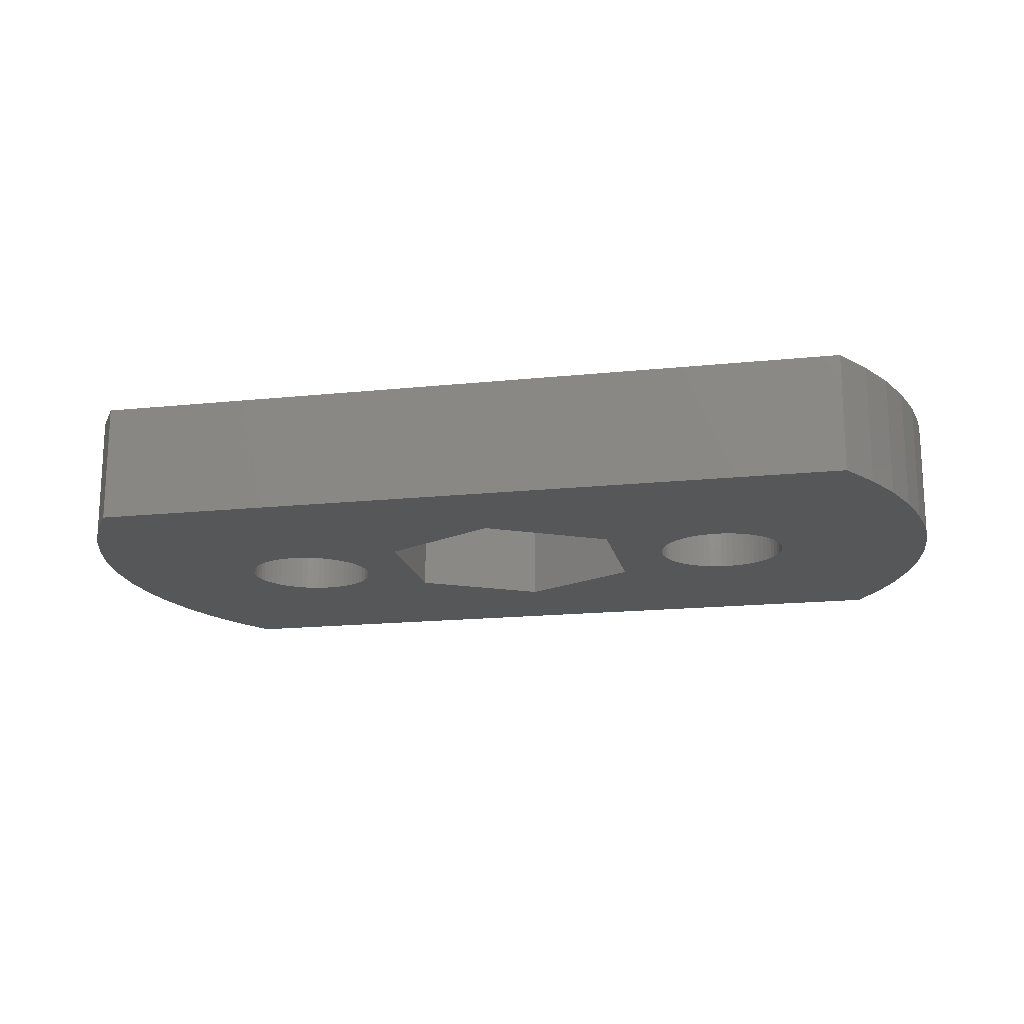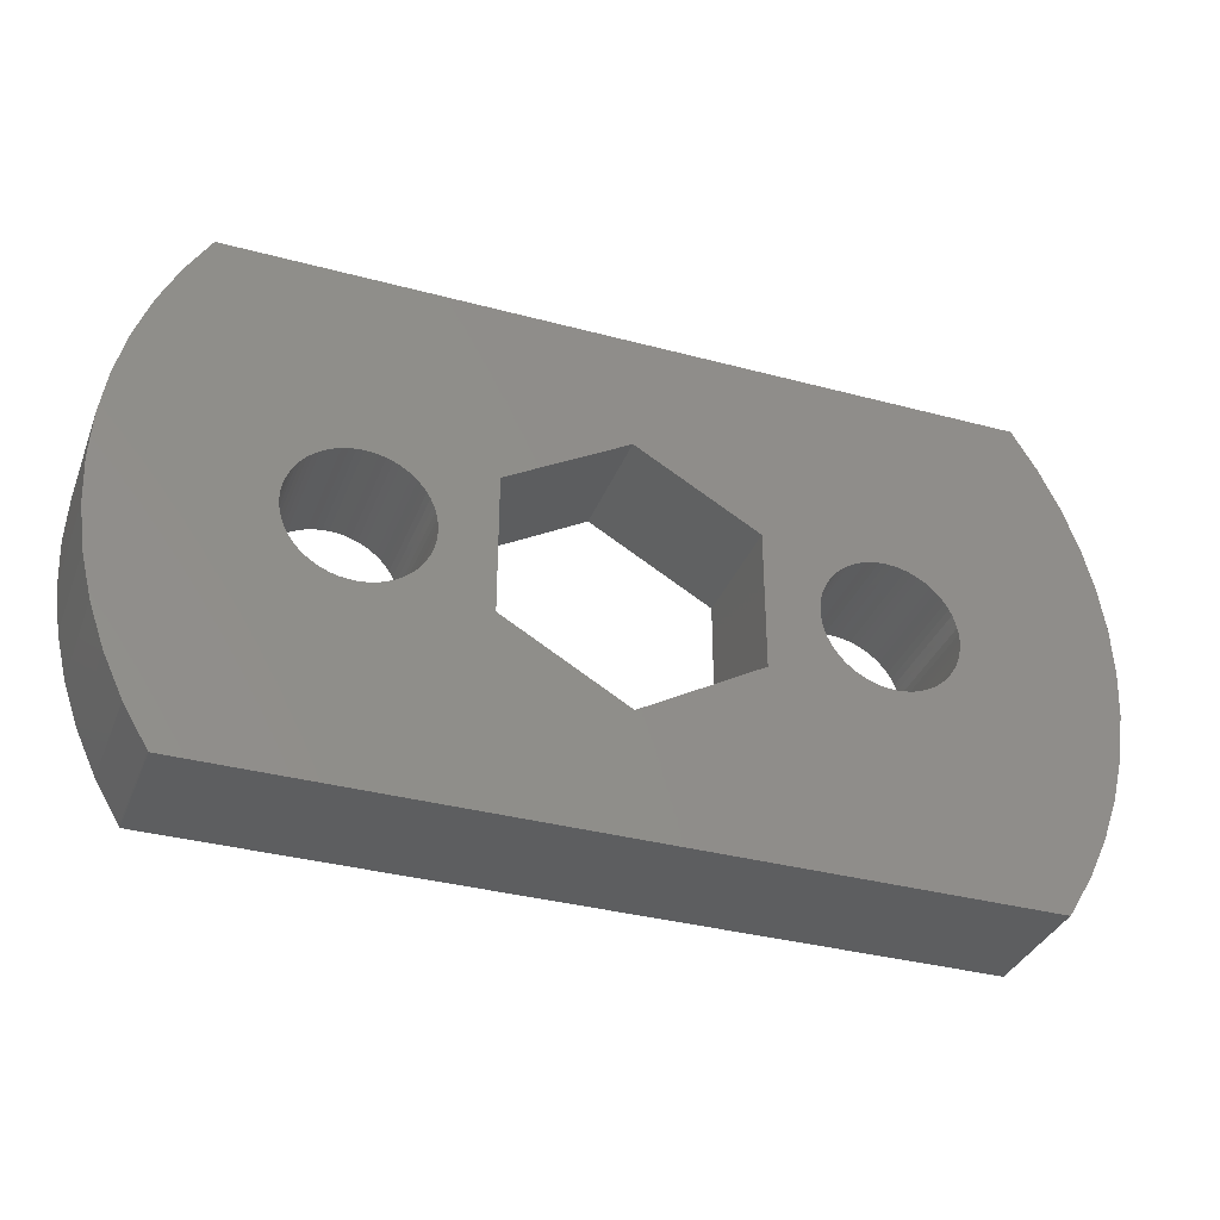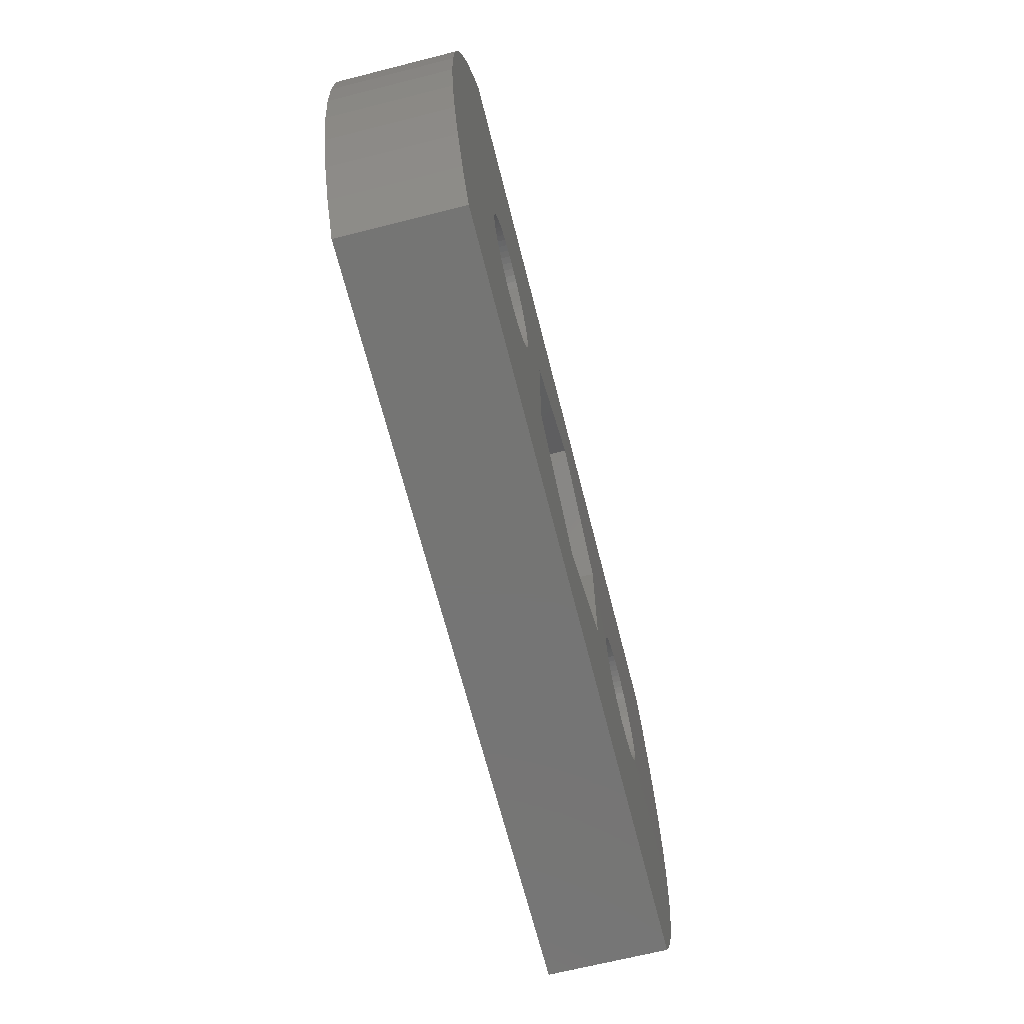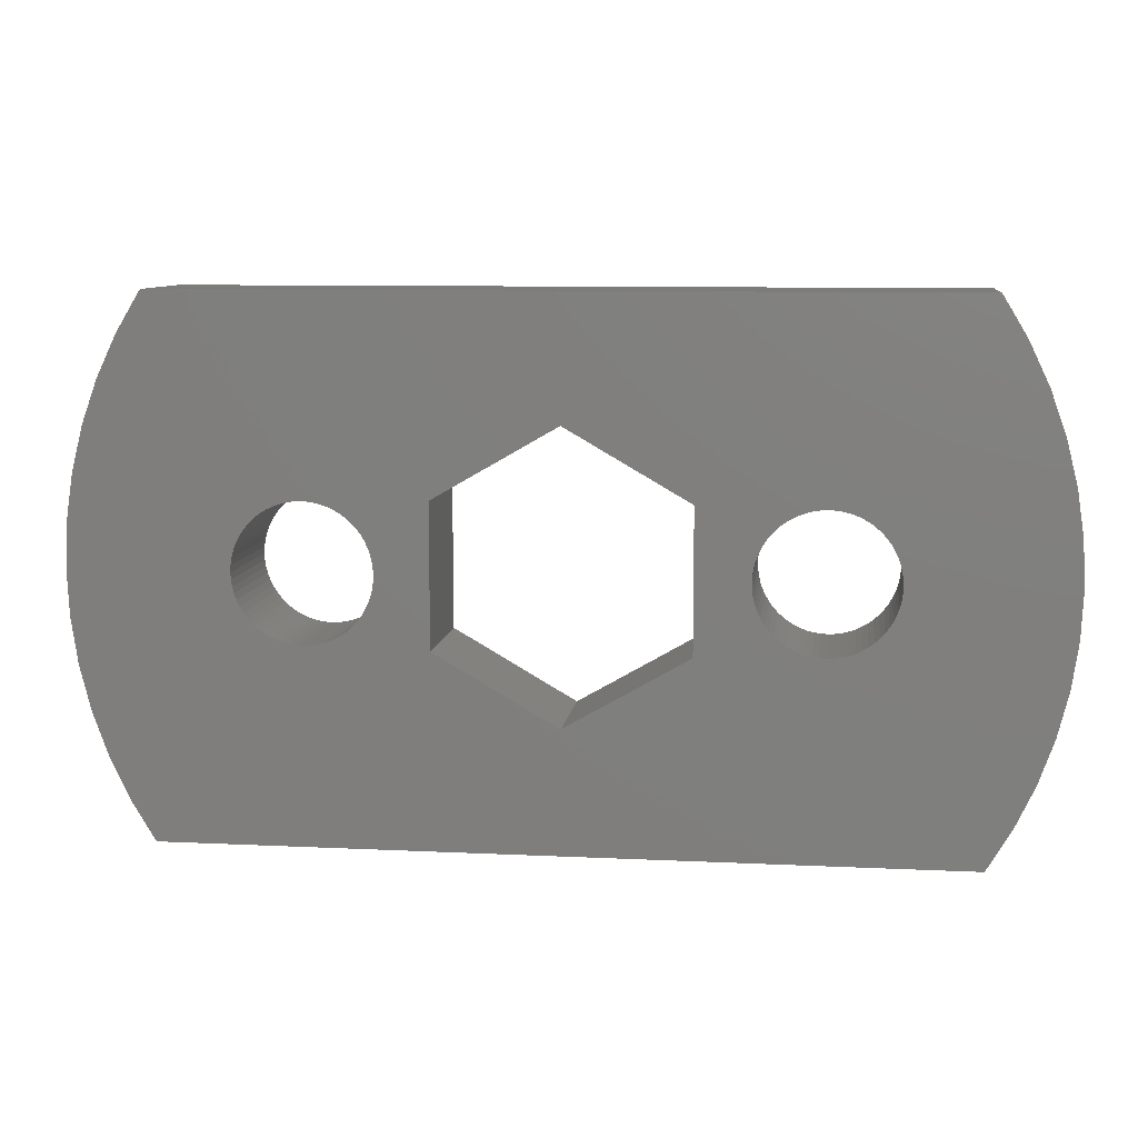
<metadata>
{"format":"stl","ext":"stl","renderer":"f3d","projection":"perspective","resolution":1024,"background":"white","views":[{"elev":-17.1,"azim":-168.2,"up":"+Z"},{"elev":-35.0,"azim":-19.7,"up":"+Y"},{"elev":-67.3,"azim":104.2,"up":"+Y"},{"elev":9.1,"azim":7.4,"up":"+Y"}]}
</metadata>
<code>
# stl→obj: 328 verts, 664 faces
v -19.35 0 0
v -19.26 1.897 0
v -19.26 -1.897 0
v -18.98 3.775 0
v -18.52 5.617 0
v -17.88 7.405 0
v -17.07 9.122 0
v -16.09 10.75 0
v -16.05 10.8 0
v 1.71e-07 5.8 0
v 16.05 10.8 0
v 10.81 2.679 0
v 18.52 5.617 0
v 18.98 3.775 0
v 12.47 1.32 0
v 19.26 1.897 0
v 12.8 0 0
v 19.35 0 0
v 12.59 -1.072 0
v 19.26 -1.897 0
v 10.27 -2.787 0
v 18.98 -3.775 0
v 5.023 2.9 0
v 9.187 2.679 0
v 8.928 2.587 0
v 5.023 -2.9 0
v 17.07 -9.122 0
v -1.71e-07 -5.8 0
v 18.52 -5.617 0
v 17.88 -7.405 0
v 16.09 -10.75 0
v 16.05 -10.8 0
v -16.05 -10.8 0
v -16.09 -10.75 0
v -17.07 -9.122 0
v -17.88 -7.405 0
v -18.52 -5.617 0
v -18.98 -3.775 0
v -12.75 -0.5463 0
v -12.79 -0.2744 0
v -12.8 0 0
v -12.68 -0.8128 0
v 9.187 -2.679 0
v 8.928 -2.587 0
v -5.023 -2.9 0
v -7.836 -1.776 0
v -7.672 -1.556 0
v 7.531 -1.32 0
v 7.672 -1.556 0
v -12.16 -1.776 0
v -12.33 -1.556 0
v -12.47 -1.32 0
v -11.98 -1.98 0
v -11.56 -2.328 0
v -11.78 -2.164 0
v -10.27 -2.787 0
v -10.55 -2.746 0
v -11.32 -2.469 0
v -11.07 -2.587 0
v -10.81 -2.679 0
v 8.224 2.164 0
v 8.02 1.98 0
v 7.836 1.776 0
v 7.672 1.556 0
v 7.531 1.32 0
v -10 -2.8 0
v -9.726 -2.787 0
v -9.454 -2.746 0
v 8.68 2.469 0
v 8.444 2.328 0
v 7.321 0.8128 0
v 7.254 0.5463 0
v 7.413 -1.072 0
v 8.02 -1.98 0
v 8.224 -2.164 0
v 7.836 -1.776 0
v -7.531 -1.32 0
v -8.02 -1.98 0
v -5.023 2.9 0
v -8.224 2.164 0
v -8.444 2.328 0
v -11.78 2.164 0
v -11.56 2.328 0
v -8.68 2.469 0
v -8.928 2.587 0
v -9.187 2.679 0
v -9.454 2.746 0
v -9.726 2.787 0
v -10 2.8 0
v -10.27 2.787 0
v -10.55 2.746 0
v -10.81 2.679 0
v -11.07 2.587 0
v -11.32 2.469 0
v -11.98 1.98 0
v -12.16 1.776 0
v -12.33 1.556 0
v -12.47 1.32 0
v -12.59 1.072 0
v -12.68 0.8128 0
v -12.75 0.5463 0
v -12.79 0.2744 0
v 16.09 10.75 0
v -8.02 1.98 0
v -8.928 -2.587 0
v -8.68 -2.469 0
v -7.836 1.776 0
v 7.413 1.072 0
v -9.187 -2.679 0
v -12.59 -1.072 0
v -8.224 -2.164 0
v 12.59 1.072 0
v 12.68 0.8128 0
v 7.321 -0.8128 0
v 7.254 -0.5463 0
v 7.213 -0.2744 0
v 7.2 0 0
v 7.213 0.2744 0
v 12.16 -1.776 0
v 11.98 -1.98 0
v 11.78 -2.164 0
v 8.444 -2.328 0
v 8.68 -2.469 0
v 11.56 -2.328 0
v 11.32 -2.469 0
v 9.454 -2.746 0
v 9.726 -2.787 0
v 10 -2.8 0
v 10.55 -2.746 0
v 11.07 -2.587 0
v 10.81 -2.679 0
v 12.33 -1.556 0
v 12.47 -1.32 0
v 12.68 -0.8128 0
v 12.79 -0.2744 0
v 12.75 -0.5463 0
v 12.79 0.2744 0
v 12.75 0.5463 0
v 12.33 1.556 0
v 11.07 2.587 0
v 11.32 2.469 0
v 12.16 1.776 0
v 11.98 1.98 0
v 11.78 2.164 0
v 11.56 2.328 0
v 10.55 2.746 0
v 10.27 2.787 0
v 10 2.8 0
v 9.726 2.787 0
v 9.454 2.746 0
v -8.444 -2.328 0
v -7.413 -1.072 0
v -7.321 -0.8128 0
v -7.254 -0.5463 0
v -7.213 -0.2744 0
v -7.2 0 0
v -7.213 0.2744 0
v -7.254 0.5463 0
v -7.321 0.8128 0
v -7.413 1.072 0
v -7.531 1.32 0
v -7.672 1.556 0
v 17.07 9.122 0
v 17.88 7.405 0
v -19.35 0 5
v -19.26 1.897 5
v -19.26 -1.897 5
v -18.98 -3.775 5
v -18.52 -5.617 5
v -17.88 -7.405 5
v -17.07 -9.122 5
v -16.09 -10.75 5
v -16.05 -10.8 5
v 16.05 -10.8 5
v 16.09 -10.75 5
v 17.07 -9.122 5
v 17.88 -7.405 5
v 18.52 -5.617 5
v 18.98 -3.775 5
v 19.26 -1.897 5
v 19.35 0 5
v 19.26 1.897 5
v 18.98 3.775 5
v 18.52 5.617 5
v 17.88 7.405 5
v 17.07 9.122 5
v 16.09 10.75 5
v 16.05 10.8 5
v -16.05 10.8 5
v -16.09 10.75 5
v -17.07 9.122 5
v -17.88 7.405 5
v -18.52 5.617 5
v -18.98 3.775 5
v -12.8 0 5
v -12.79 -0.2744 5
v -12.79 0.2744 5
v -12.75 0.5463 5
v -12.68 0.8128 5
v -12.59 1.072 5
v -12.47 1.32 5
v -12.33 1.556 5
v -12.16 1.776 5
v -11.98 1.98 5
v -11.78 2.164 5
v -11.56 2.328 5
v -11.32 2.469 5
v -11.07 2.587 5
v -10.81 2.679 5
v -10.55 2.746 5
v -10.27 2.787 5
v -10 2.8 5
v -9.726 2.787 5
v -9.454 2.746 5
v -9.187 2.679 5
v -8.928 2.587 5
v -8.68 2.469 5
v -8.444 2.328 5
v -8.224 2.164 5
v -8.02 1.98 5
v -7.836 1.776 5
v -7.672 1.556 5
v -7.531 1.32 5
v -7.413 1.072 5
v -7.321 0.8128 5
v -7.254 0.5463 5
v -7.213 0.2744 5
v -7.2 0 5
v -7.213 -0.2744 5
v -7.254 -0.5463 5
v -7.321 -0.8128 5
v -7.413 -1.072 5
v -7.531 -1.32 5
v -7.672 -1.556 5
v -7.836 -1.776 5
v -8.02 -1.98 5
v -8.224 -2.164 5
v -8.444 -2.328 5
v -8.68 -2.469 5
v -8.928 -2.587 5
v -9.187 -2.679 5
v -9.454 -2.746 5
v -9.726 -2.787 5
v -10 -2.8 5
v -10.27 -2.787 5
v -10.55 -2.746 5
v -10.81 -2.679 5
v -11.07 -2.587 5
v -11.32 -2.469 5
v -11.56 -2.328 5
v -11.78 -2.164 5
v -11.98 -1.98 5
v -12.16 -1.776 5
v -12.33 -1.556 5
v -12.47 -1.32 5
v -12.59 -1.072 5
v -12.68 -0.8128 5
v -12.75 -0.5463 5
v -5.023 2.9 5
v -5.023 -2.9 5
v 1.71e-07 5.8 5
v 5.023 2.9 5
v 5.023 -2.9 5
v -1.71e-07 -5.8 5
v 7.2 0 5
v 7.213 -0.2744 5
v 7.213 0.2744 5
v 7.254 0.5463 5
v 7.321 0.8128 5
v 7.413 1.072 5
v 7.531 1.32 5
v 7.672 1.556 5
v 7.836 1.776 5
v 8.02 1.98 5
v 8.224 2.164 5
v 8.444 2.328 5
v 8.68 2.469 5
v 8.928 2.587 5
v 9.187 2.679 5
v 9.454 2.746 5
v 9.726 2.787 5
v 10 2.8 5
v 10.27 2.787 5
v 10.55 2.746 5
v 10.81 2.679 5
v 11.07 2.587 5
v 11.32 2.469 5
v 11.56 2.328 5
v 11.78 2.164 5
v 11.98 1.98 5
v 12.16 1.776 5
v 12.33 1.556 5
v 12.47 1.32 5
v 12.59 1.072 5
v 12.68 0.8128 5
v 12.75 0.5463 5
v 12.79 0.2744 5
v 12.8 0 5
v 12.79 -0.2744 5
v 12.75 -0.5463 5
v 12.68 -0.8128 5
v 12.59 -1.072 5
v 12.47 -1.32 5
v 12.33 -1.556 5
v 12.16 -1.776 5
v 11.98 -1.98 5
v 11.78 -2.164 5
v 11.56 -2.328 5
v 11.32 -2.469 5
v 11.07 -2.587 5
v 10.81 -2.679 5
v 10.55 -2.746 5
v 10.27 -2.787 5
v 10 -2.8 5
v 9.726 -2.787 5
v 9.454 -2.746 5
v 9.187 -2.679 5
v 8.928 -2.587 5
v 8.68 -2.469 5
v 8.444 -2.328 5
v 8.224 -2.164 5
v 8.02 -1.98 5
v 7.836 -1.776 5
v 7.672 -1.556 5
v 7.531 -1.32 5
v 7.413 -1.072 5
v 7.321 -0.8128 5
v 7.254 -0.5463 5
f 1 2 3
f 3 2 4
f 3 4 5
f 3 5 6
f 3 6 7
f 3 7 8
f 3 8 9
f 10 9 11
f 12 13 14
f 15 14 16
f 17 16 18
f 19 18 20
f 21 20 22
f 23 24 25
f 26 27 28
f 26 29 30
f 28 27 31
f 3 31 32
f 3 32 33
f 3 33 34
f 3 34 35
f 3 35 36
f 3 36 37
f 3 37 38
f 39 3 40
f 3 41 40
f 42 3 39
f 43 26 44
f 45 46 47
f 48 49 26
f 50 3 51
f 3 52 51
f 53 3 50
f 54 3 55
f 3 53 55
f 56 3 57
f 3 54 58
f 3 58 59
f 3 59 60
f 3 60 57
f 26 30 27
f 23 61 62
f 23 62 63
f 23 63 64
f 23 64 65
f 28 56 66
f 28 66 67
f 28 67 68
f 23 69 70
f 23 71 72
f 23 73 48
f 74 75 26
f 49 76 26
f 23 48 26
f 45 47 77
f 45 78 46
f 79 80 10
f 81 9 80
f 82 3 83
f 84 9 81
f 85 9 84
f 86 9 85
f 87 9 86
f 88 9 87
f 89 9 88
f 90 9 89
f 91 9 90
f 92 9 91
f 93 9 92
f 94 9 93
f 3 9 94
f 3 94 83
f 95 3 82
f 96 3 95
f 97 3 96
f 98 3 97
f 99 3 98
f 100 3 99
f 101 3 100
f 102 3 101
f 10 11 103
f 79 104 80
f 45 105 106
f 104 79 107
f 28 3 56
f 23 65 108
f 26 22 29
f 3 28 31
f 28 68 109
f 110 3 42
f 80 9 10
f 45 111 78
f 15 16 112
f 112 16 113
f 76 74 26
f 23 114 73
f 23 115 114
f 23 116 115
f 23 117 116
f 23 118 117
f 23 72 118
f 23 108 71
f 23 70 61
f 119 20 120
f 28 109 105
f 120 20 121
f 75 122 26
f 122 123 26
f 121 20 124
f 123 44 26
f 124 20 125
f 26 43 126
f 26 126 127
f 26 127 22
f 21 22 128
f 129 20 21
f 125 20 130
f 131 20 129
f 130 20 131
f 128 22 127
f 23 25 69
f 28 105 45
f 132 20 119
f 133 20 132
f 19 20 133
f 134 18 19
f 135 18 136
f 136 18 134
f 17 18 135
f 137 16 17
f 138 16 137
f 113 16 138
f 139 14 15
f 140 14 141
f 142 14 139
f 143 14 142
f 144 14 143
f 145 14 144
f 141 14 145
f 146 13 12
f 147 13 146
f 148 13 147
f 149 13 148
f 150 13 149
f 52 3 110
f 41 3 102
f 45 151 111
f 45 106 151
f 45 77 152
f 45 152 153
f 45 153 154
f 45 154 155
f 45 155 156
f 45 156 157
f 45 157 158
f 45 158 159
f 45 159 160
f 45 160 161
f 162 107 79
f 161 162 79
f 45 161 79
f 23 13 150
f 10 103 163
f 10 163 164
f 10 164 13
f 10 13 23
f 12 14 140
f 23 150 24
f 1 165 2
f 2 165 166
f 1 3 165
f 165 3 167
f 3 38 167
f 167 38 168
f 38 37 168
f 168 37 169
f 37 36 169
f 169 36 170
f 36 35 170
f 170 35 171
f 35 34 171
f 171 34 172
f 34 33 172
f 172 33 173
f 32 174 173
f 33 32 173
f 174 32 31
f 175 174 31
f 175 31 27
f 176 175 27
f 176 27 30
f 177 176 30
f 177 30 29
f 178 177 29
f 178 29 22
f 179 178 22
f 179 22 20
f 180 179 20
f 180 20 18
f 181 180 18
f 18 16 182
f 181 18 182
f 16 14 183
f 182 16 183
f 14 13 184
f 183 14 184
f 13 164 185
f 184 13 185
f 164 163 186
f 185 164 186
f 163 103 187
f 186 163 187
f 103 11 188
f 187 103 188
f 188 11 189
f 189 11 9
f 8 190 9
f 9 190 189
f 7 191 8
f 8 191 190
f 6 192 7
f 7 192 191
f 5 193 6
f 6 193 192
f 4 194 5
f 5 194 193
f 2 166 4
f 4 166 194
f 195 196 40
f 41 195 40
f 102 197 195
f 41 102 195
f 101 198 197
f 102 101 197
f 100 199 198
f 101 100 198
f 99 200 199
f 100 99 199
f 98 201 200
f 99 98 200
f 97 202 201
f 98 97 201
f 96 203 202
f 97 96 202
f 95 204 203
f 96 95 203
f 82 205 204
f 95 82 204
f 83 206 205
f 82 83 205
f 94 207 206
f 83 94 206
f 93 208 207
f 94 93 207
f 92 209 208
f 93 92 208
f 91 210 209
f 92 91 209
f 90 211 210
f 91 90 210
f 89 212 211
f 90 89 211
f 88 213 212
f 89 88 212
f 87 214 213
f 88 87 213
f 86 215 214
f 87 86 214
f 85 216 215
f 86 85 215
f 84 217 216
f 85 84 216
f 81 218 217
f 84 81 217
f 80 219 218
f 81 80 218
f 104 220 219
f 80 104 219
f 221 220 107
f 107 220 104
f 222 221 162
f 162 221 107
f 223 222 161
f 161 222 162
f 224 223 160
f 160 223 161
f 225 224 159
f 159 224 160
f 226 225 158
f 158 225 159
f 227 226 157
f 157 226 158
f 228 227 156
f 156 227 157
f 228 156 229
f 229 156 155
f 229 155 230
f 230 155 154
f 230 154 231
f 231 154 153
f 231 153 232
f 232 153 152
f 232 152 233
f 233 152 77
f 233 77 234
f 234 77 47
f 234 47 235
f 235 47 46
f 235 46 236
f 236 46 78
f 236 78 237
f 237 78 111
f 237 111 238
f 238 111 151
f 238 151 239
f 239 151 106
f 239 106 240
f 240 106 105
f 240 105 241
f 241 105 109
f 241 109 242
f 242 109 68
f 242 68 243
f 243 68 67
f 243 67 244
f 244 67 66
f 244 66 245
f 245 66 56
f 245 56 246
f 246 56 57
f 246 57 247
f 247 57 60
f 247 60 248
f 248 60 59
f 248 59 249
f 249 59 58
f 249 58 250
f 250 58 54
f 250 54 251
f 251 54 55
f 251 55 252
f 252 55 53
f 253 252 53
f 50 253 53
f 254 253 50
f 51 254 50
f 255 254 51
f 52 255 51
f 256 255 52
f 110 256 52
f 257 256 110
f 42 257 110
f 258 257 42
f 39 258 42
f 196 258 39
f 40 196 39
f 79 259 260
f 45 79 260
f 10 261 259
f 79 10 259
f 23 262 261
f 10 23 261
f 262 23 263
f 263 23 26
f 263 26 264
f 264 26 28
f 264 28 260
f 260 28 45
f 265 266 116
f 117 265 116
f 118 267 265
f 117 118 265
f 72 268 267
f 118 72 267
f 71 269 268
f 72 71 268
f 108 270 269
f 71 108 269
f 65 271 270
f 108 65 270
f 64 272 271
f 65 64 271
f 63 273 272
f 64 63 272
f 62 274 273
f 63 62 273
f 61 275 274
f 62 61 274
f 70 276 275
f 61 70 275
f 69 277 276
f 70 69 276
f 25 278 277
f 69 25 277
f 24 279 278
f 25 24 278
f 150 280 279
f 24 150 279
f 149 281 280
f 150 149 280
f 148 282 281
f 149 148 281
f 147 283 282
f 148 147 282
f 146 284 283
f 147 146 283
f 12 285 284
f 146 12 284
f 140 286 285
f 12 140 285
f 141 287 286
f 140 141 286
f 145 288 287
f 141 145 287
f 144 289 288
f 145 144 288
f 143 290 289
f 144 143 289
f 291 290 142
f 142 290 143
f 292 291 139
f 139 291 142
f 293 292 15
f 15 292 139
f 294 293 112
f 112 293 15
f 295 294 113
f 113 294 112
f 296 295 138
f 138 295 113
f 297 296 137
f 137 296 138
f 298 297 17
f 17 297 137
f 298 17 299
f 299 17 135
f 299 135 300
f 300 135 136
f 300 136 301
f 301 136 134
f 301 134 302
f 302 134 19
f 302 19 303
f 303 19 133
f 303 133 304
f 304 133 132
f 304 132 305
f 305 132 119
f 305 119 306
f 306 119 120
f 306 120 307
f 307 120 121
f 307 121 308
f 308 121 124
f 308 124 309
f 309 124 125
f 309 125 310
f 310 125 130
f 310 130 311
f 311 130 131
f 311 131 312
f 312 131 129
f 312 129 313
f 313 129 21
f 313 21 314
f 314 21 128
f 314 128 315
f 315 128 127
f 315 127 316
f 316 127 126
f 316 126 317
f 317 126 43
f 317 43 318
f 318 43 44
f 318 44 319
f 319 44 123
f 319 123 320
f 320 123 122
f 320 122 321
f 321 122 75
f 321 75 322
f 322 75 74
f 323 322 74
f 76 323 74
f 324 323 76
f 49 324 76
f 325 324 49
f 48 325 49
f 326 325 48
f 73 326 48
f 327 326 73
f 114 327 73
f 328 327 114
f 115 328 114
f 266 328 115
f 116 266 115
f 166 165 167
f 169 166 168
f 168 166 167
f 170 166 169
f 171 166 170
f 172 166 171
f 173 166 172
f 249 166 173
f 196 195 166
f 262 273 274
f 259 215 216
f 262 270 271
f 261 183 184
f 188 166 187
f 189 166 188
f 190 166 189
f 191 166 190
f 192 166 191
f 193 166 192
f 194 166 193
f 251 252 166
f 197 198 166
f 291 292 182
f 197 166 195
f 325 263 324
f 202 203 166
f 202 166 201
f 203 204 166
f 262 263 325
f 205 206 166
f 323 263 322
f 205 166 204
f 210 211 166
f 262 328 266
f 207 166 206
f 208 166 207
f 209 166 208
f 210 166 209
f 262 271 272
f 262 272 273
f 261 262 183
f 262 269 270
f 262 268 269
f 262 267 268
f 261 185 186
f 261 184 185
f 211 261 166
f 262 266 265
f 321 263 320
f 322 263 321
f 264 237 173
f 198 199 166
f 237 238 173
f 238 239 173
f 239 240 173
f 257 258 166
f 240 241 173
f 241 242 173
f 242 243 173
f 243 244 173
f 244 245 173
f 245 246 173
f 246 247 173
f 252 253 166
f 247 248 173
f 248 249 173
f 250 166 249
f 255 256 166
f 253 254 166
f 254 255 166
f 256 257 166
f 264 236 237
f 199 200 166
f 235 236 260
f 262 274 275
f 262 265 267
f 187 261 186
f 187 166 261
f 281 282 183
f 259 214 215
f 264 260 236
f 174 264 173
f 324 263 323
f 302 303 180
f 320 263 319
f 319 263 318
f 262 325 326
f 292 293 182
f 262 326 327
f 262 327 328
f 212 261 211
f 259 261 212
f 259 213 214
f 289 290 182
f 262 275 276
f 290 291 182
f 262 276 277
f 288 289 182
f 262 277 278
f 287 288 182
f 280 262 279
f 281 262 280
f 282 283 183
f 183 262 281
f 286 287 182
f 183 283 182
f 283 284 182
f 284 285 182
f 285 286 182
f 259 212 213
f 296 297 181
f 293 294 182
f 182 294 181
f 294 295 181
f 295 296 181
f 301 302 180
f 181 299 180
f 299 300 180
f 300 301 180
f 180 303 179
f 303 304 179
f 304 305 179
f 305 306 179
f 306 307 179
f 307 308 179
f 308 309 179
f 200 201 166
f 179 311 178
f 311 312 178
f 312 313 178
f 313 314 178
f 314 315 178
f 315 316 178
f 250 251 166
f 258 196 166
f 297 298 181
f 298 299 181
f 309 310 179
f 310 311 179
f 263 264 174
f 263 174 175
f 317 178 316
f 317 263 178
f 318 263 317
f 263 177 178
f 263 176 177
f 263 175 176
f 278 279 262
f 260 234 235
f 260 233 234
f 260 232 233
f 260 231 232
f 260 230 231
f 260 229 230
f 260 228 229
f 260 227 228
f 260 226 227
f 260 225 226
f 260 224 225
f 260 223 224
f 217 259 216
f 218 259 217
f 219 259 218
f 220 259 219
f 221 259 220
f 222 259 221
f 223 259 222
f 260 259 223

</code>
